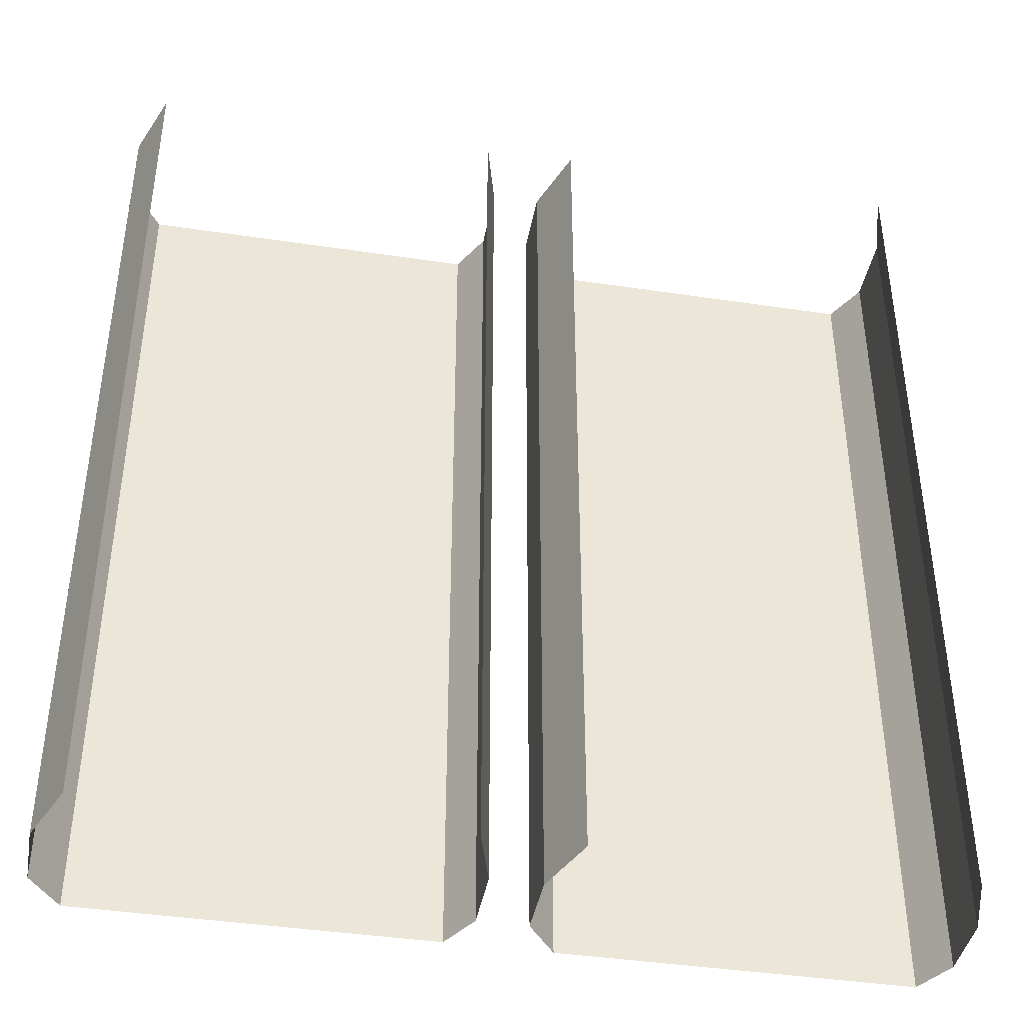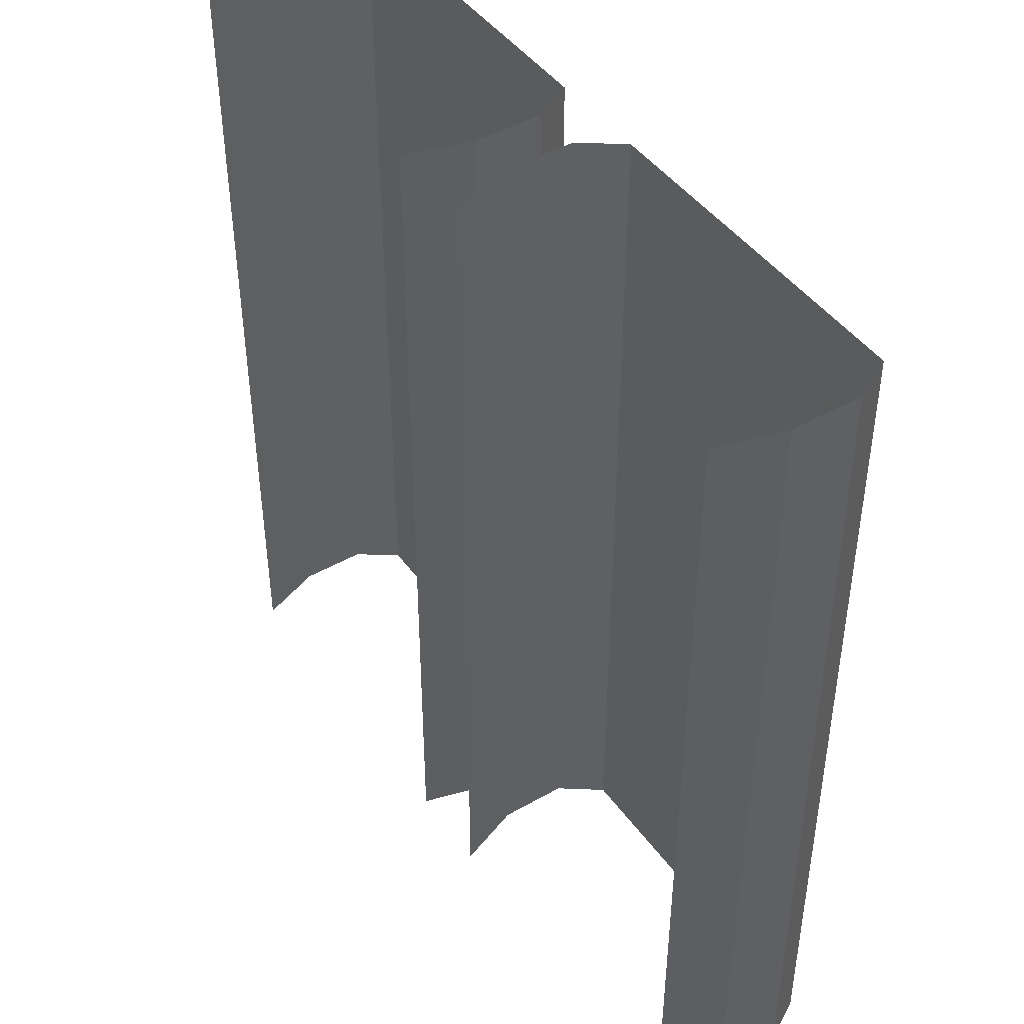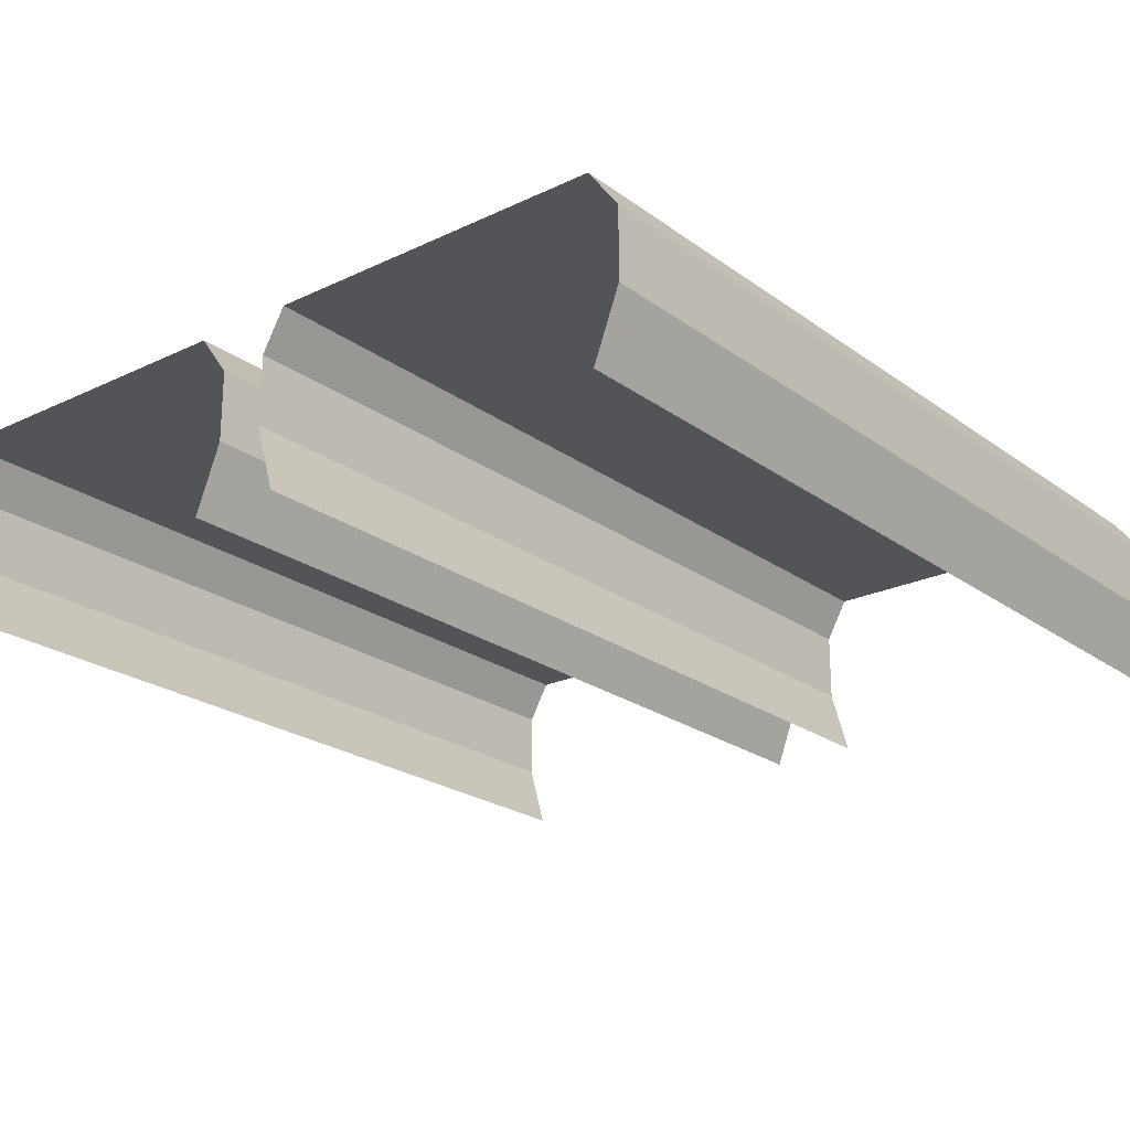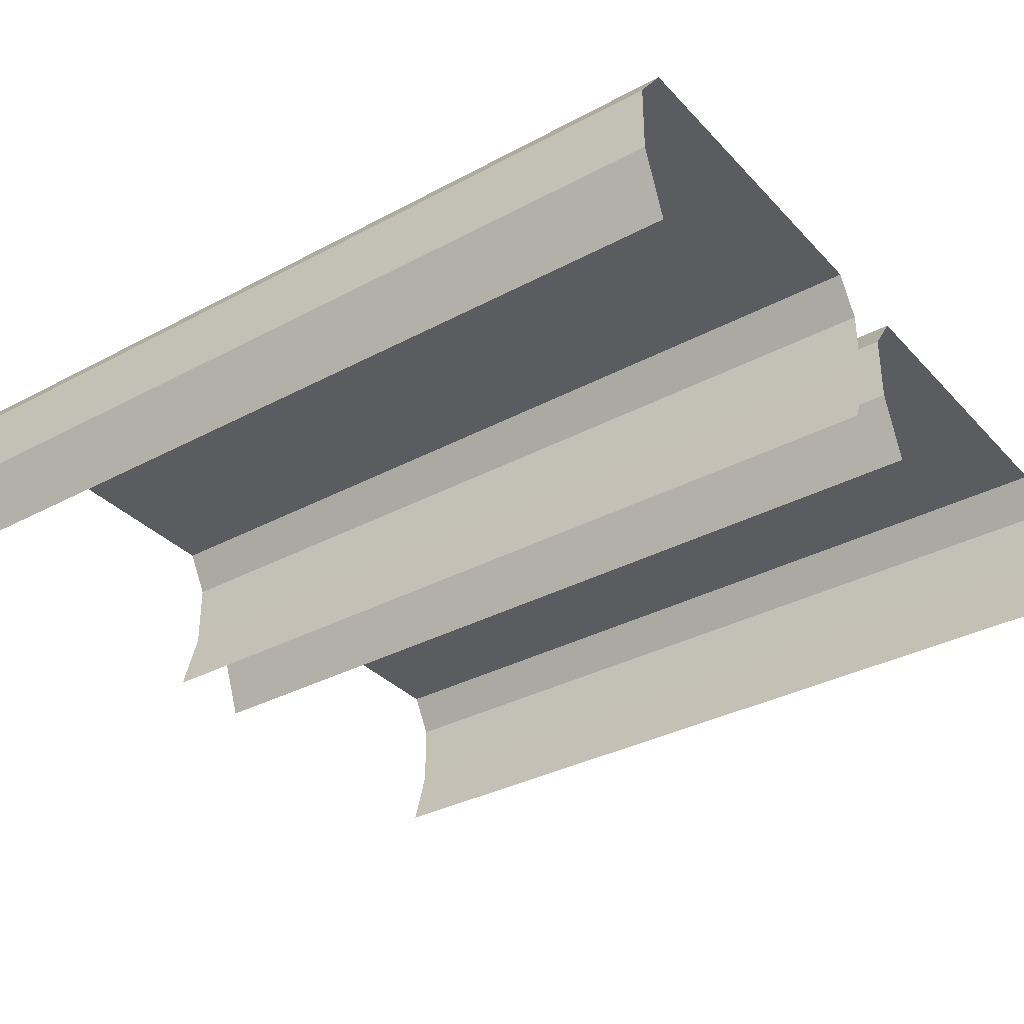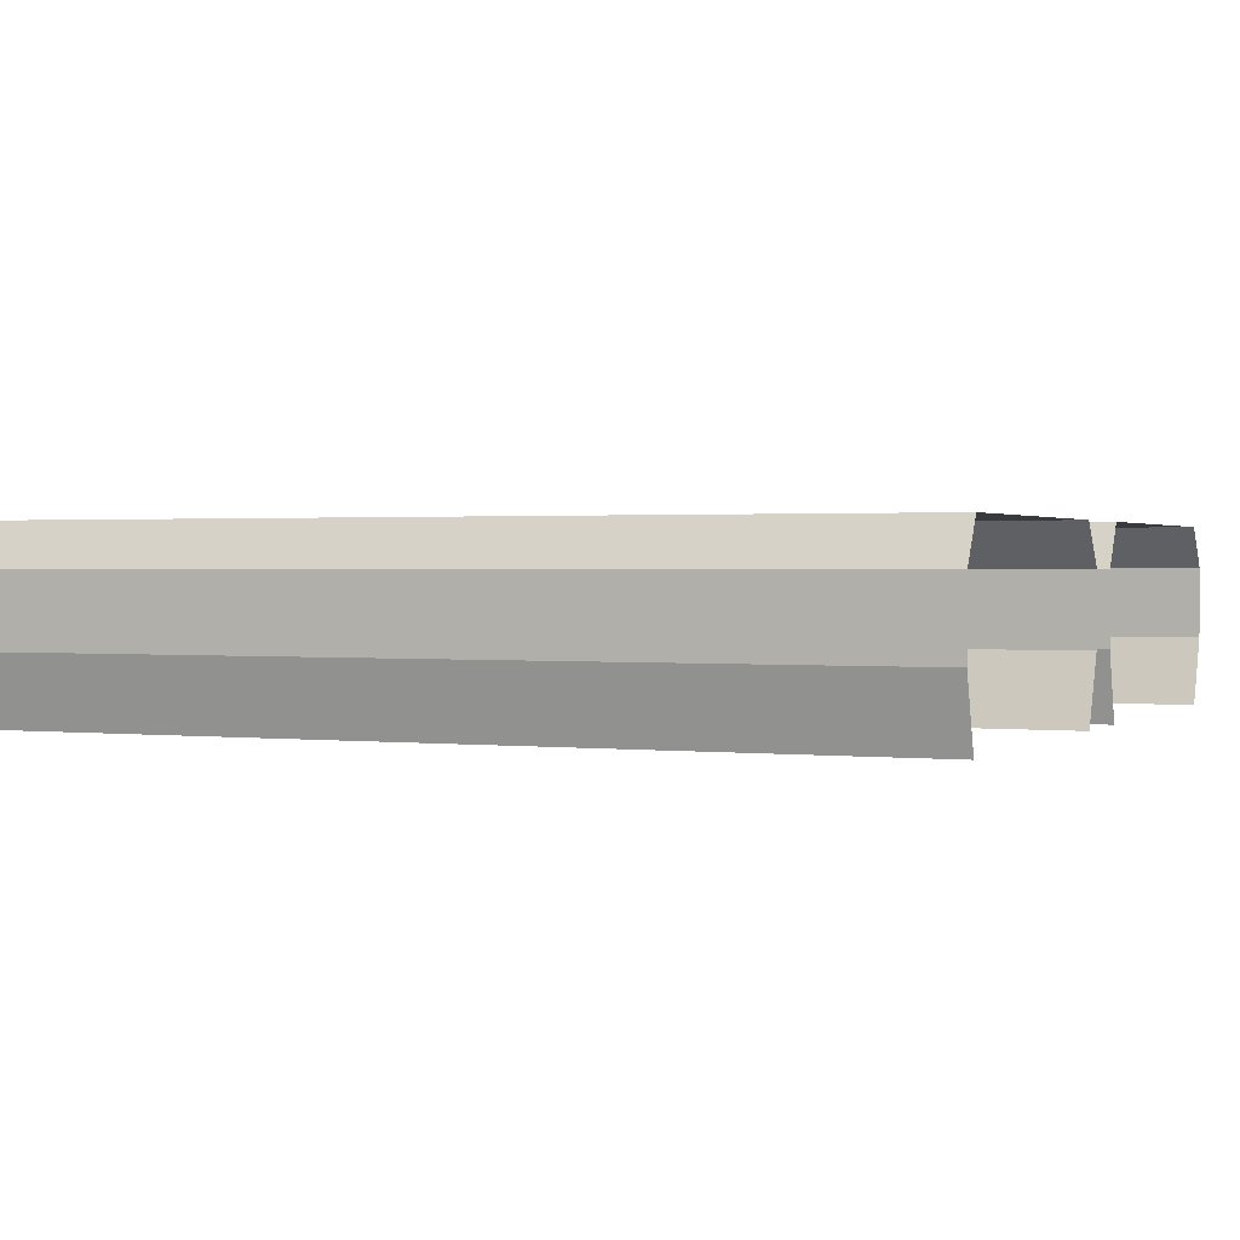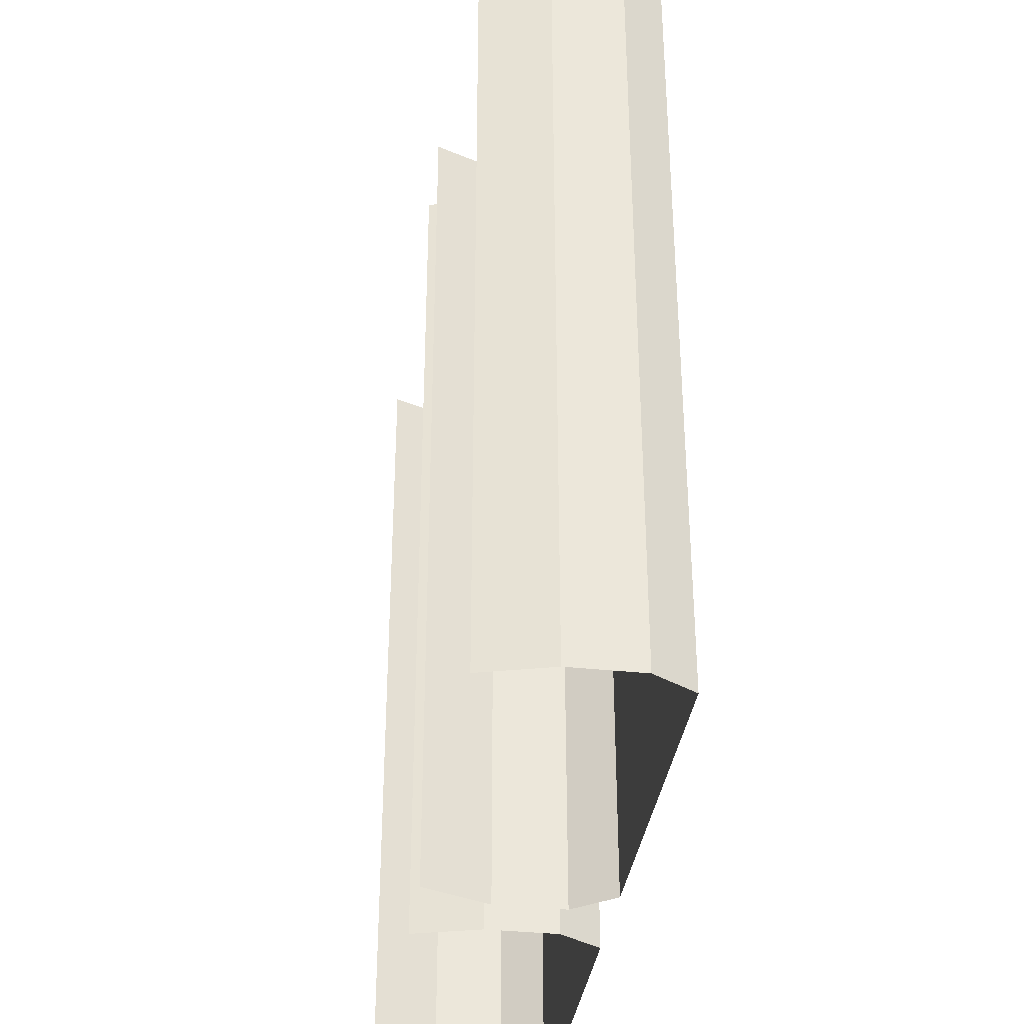
<metadata>
{"format":"obj","ext":"obj","renderer":"f3d","projection":"perspective","resolution":1024,"background":"white","views":[{"elev":-41.4,"azim":-10.3,"up":"+Z"},{"elev":44.9,"azim":56.5,"up":"+Z"},{"elev":-22.8,"azim":-140.8,"up":"+Y"},{"elev":-34.1,"azim":-54.0,"up":"+Y"},{"elev":1.2,"azim":113.5,"up":"+Y"},{"elev":-36.1,"azim":82.0,"up":"+Z"}]}
</metadata>
<code>
g floor_bridge1
v -0.05336 0.005106 0.5035
v -0.05336 0.005084 -0.5035
v -0.02758 -0.04078 -0.5035
v -0.02758 -0.04076 0.5035
v -0.4709 -0.1181 0.5035
v -0.4425 -0.1925 0.5035
v -0.4425 -0.1925 -0.5035
v -0.4708 -0.1182 -0.5035
v -0.2463 0.005071 -0.5035
v -0.05336 0.005084 -0.5035
v -0.05336 0.005106 0.5035
v -0.2463 0.005097 0.5035
v -0.4374 0.005087 0.5035
v -0.4709 -0.04078 0.5035
v -0.4708 -0.04081 -0.5035
v -0.4374 0.005057 -0.5035
v -0.02758 -0.1181 -0.5035
v -0.04826 -0.1925 -0.5035
v -0.04826 -0.1925 0.5035
v -0.02758 -0.1181 0.5035
v -0.4709 -0.04078 0.5035
v -0.4709 -0.1181 0.5035
v -0.4708 -0.1182 -0.5035
v -0.4708 -0.04081 -0.5035
v -0.02758 -0.04078 -0.5035
v -0.02758 -0.1181 -0.5035
v -0.02758 -0.1181 0.5035
v -0.02758 -0.04076 0.5035
v -0.4374 0.005057 -0.5035
v -0.2463 0.005071 -0.5035
v -0.2463 0.005097 0.5035
v -0.4374 0.005087 0.5035
v 0.4449 0.005106 0.5035
v 0.4449 0.005084 -0.5035
v 0.4706 -0.04078 -0.5035
v 0.4706 -0.04076 0.5035
v 0.02736 -0.1181 0.5035
v 0.0557 -0.1925 0.5035
v 0.05571 -0.1925 -0.5035
v 0.02737 -0.1182 -0.5035
v 0.2519 0.005071 -0.5035
v 0.4449 0.005084 -0.5035
v 0.4449 0.005106 0.5035
v 0.2519 0.005097 0.5035
v 0.06085 0.005087 0.5035
v 0.02736 -0.04078 0.5035
v 0.02737 -0.04081 -0.5035
v 0.06085 0.005057 -0.5035
v 0.4706 -0.1181 -0.5035
v 0.45 -0.1925 -0.5035
v 0.45 -0.1925 0.5035
v 0.4706 -0.1181 0.5035
v 0.02736 -0.04078 0.5035
v 0.02736 -0.1181 0.5035
v 0.02737 -0.1182 -0.5035
v 0.02737 -0.04081 -0.5035
v 0.4706 -0.04078 -0.5035
v 0.4706 -0.1181 -0.5035
v 0.4706 -0.1181 0.5035
v 0.4706 -0.04076 0.5035
v 0.06085 0.005057 -0.5035
v 0.2519 0.005071 -0.5035
v 0.2519 0.005097 0.5035
v 0.06085 0.005087 0.5035
g floor_bridge1_0
f 3 2 1
f 4 3 1
f 7 6 5
f 8 7 5
f 11 10 9
f 12 11 9
f 15 14 13
f 16 15 13
f 19 18 17
f 20 19 17
f 23 22 21
f 24 23 21
f 27 26 25
f 28 27 25
f 31 30 29
f 32 31 29
f 35 34 33
f 36 35 33
f 39 38 37
f 40 39 37
f 43 42 41
f 44 43 41
f 47 46 45
f 48 47 45
f 51 50 49
f 52 51 49
f 55 54 53
f 56 55 53
f 59 58 57
f 60 59 57
f 63 62 61
f 64 63 61

</code>
